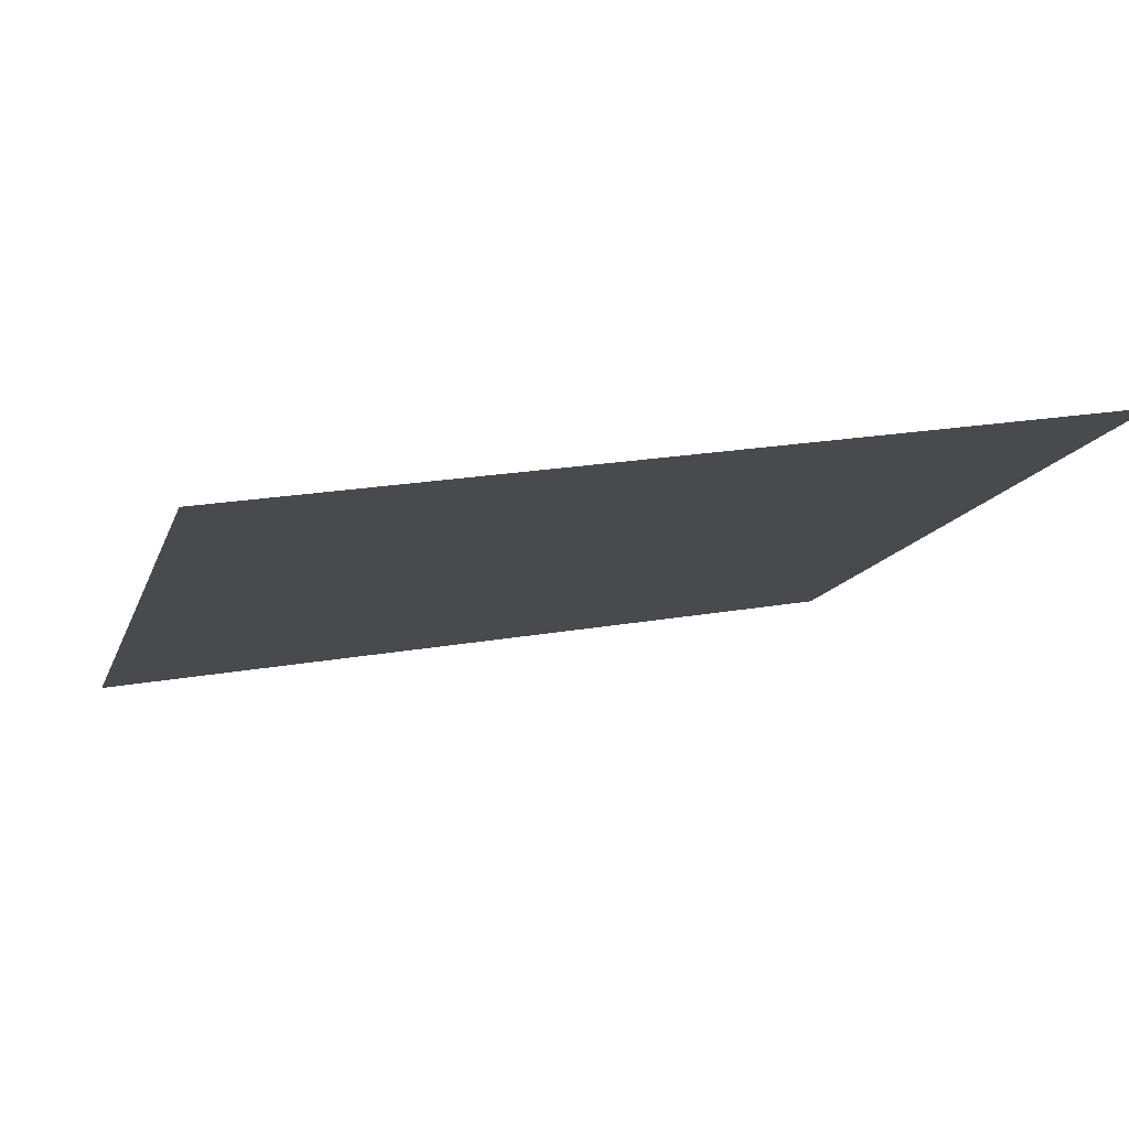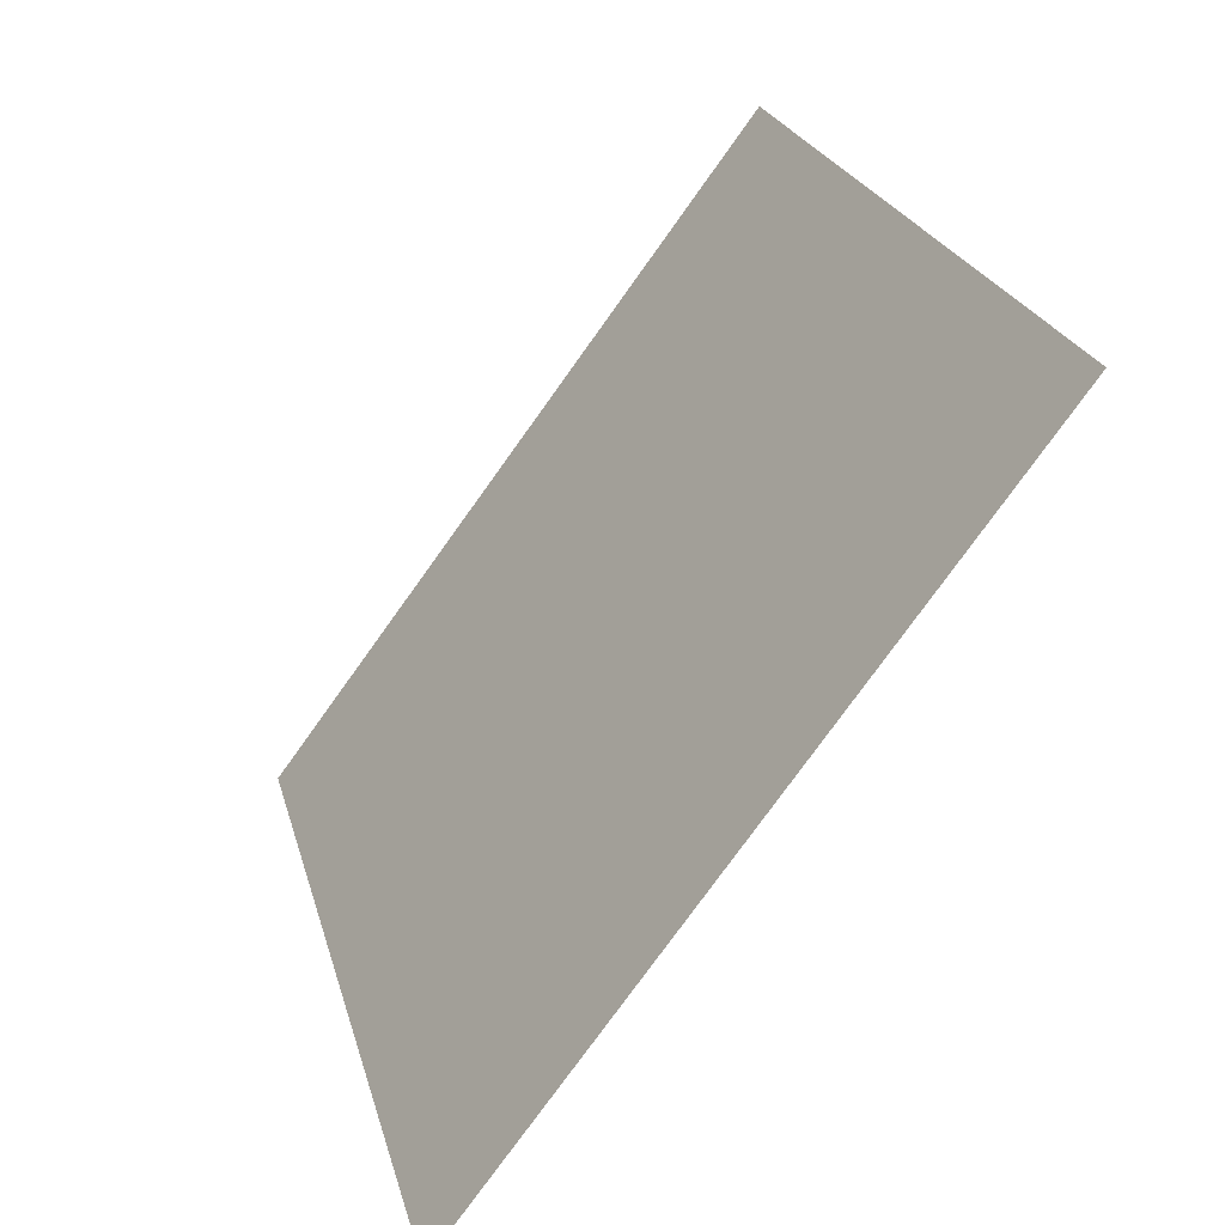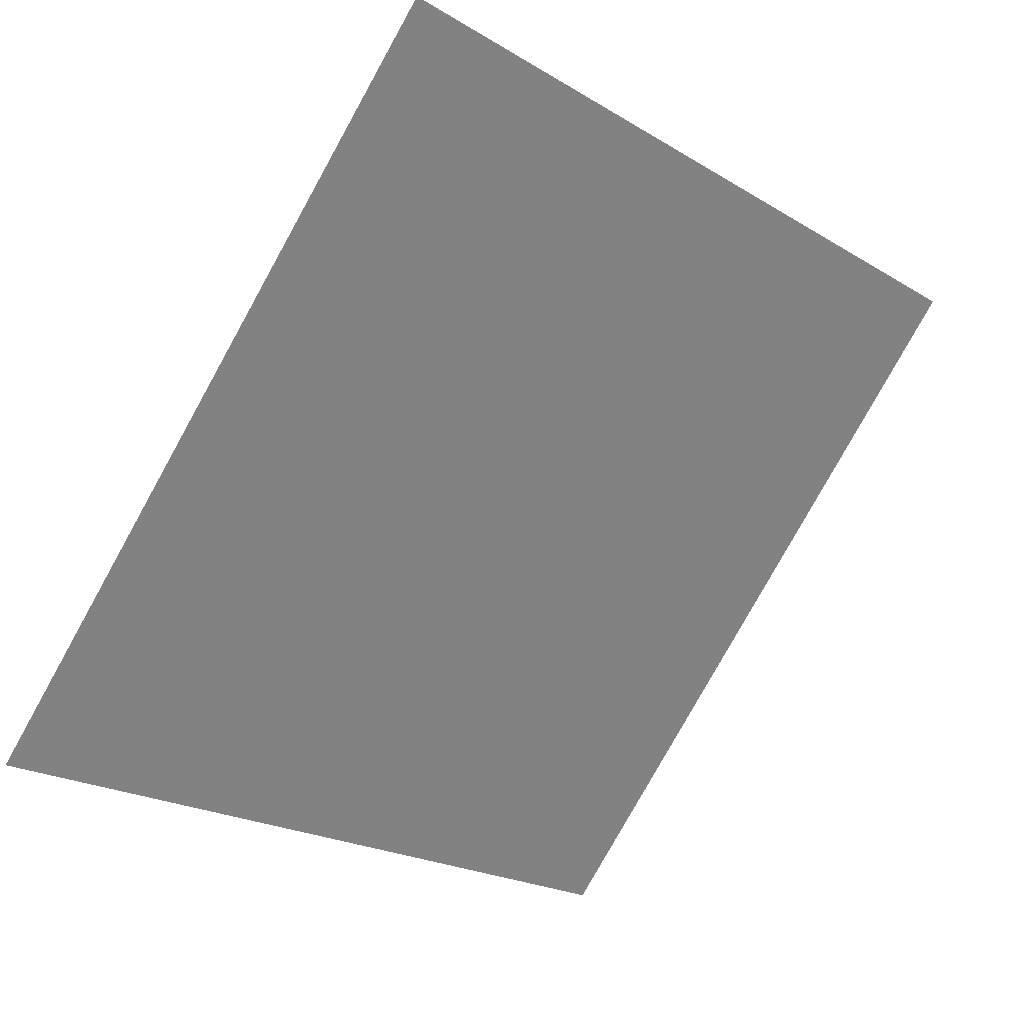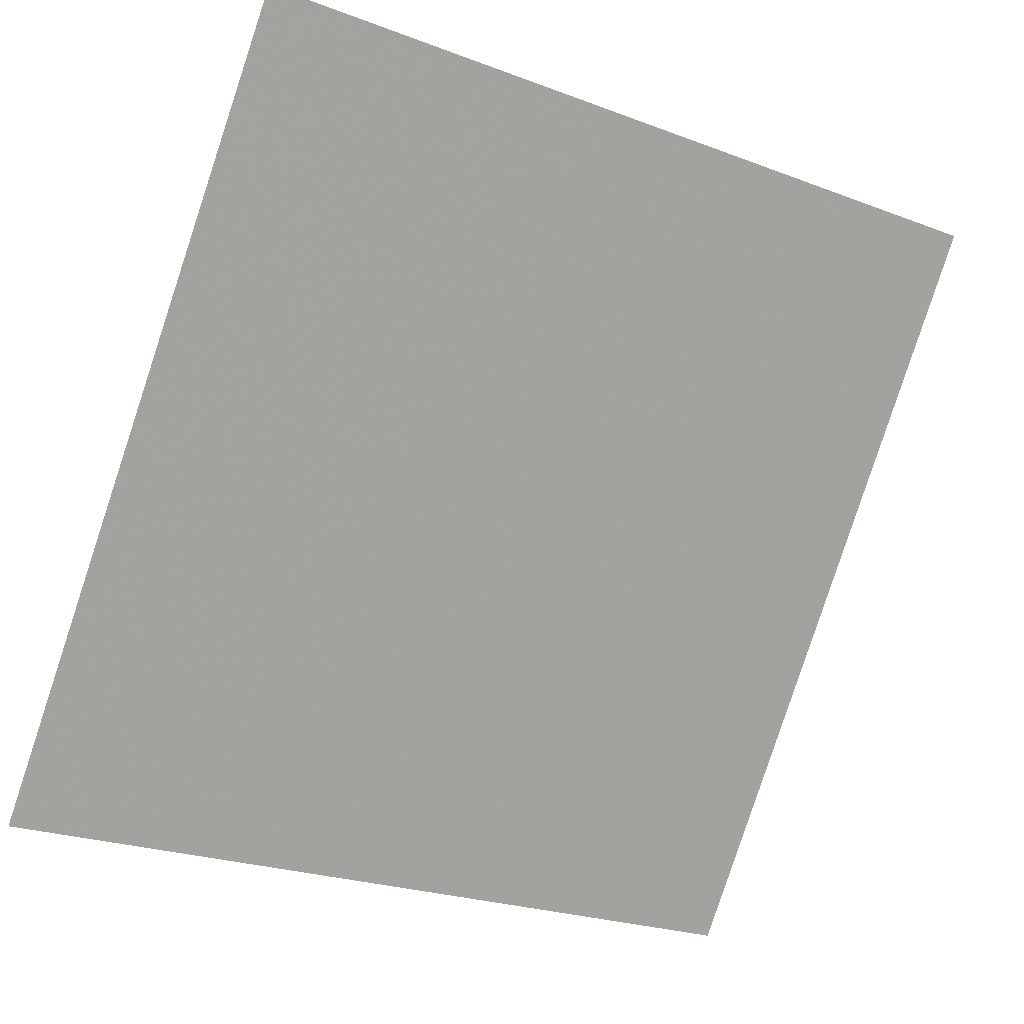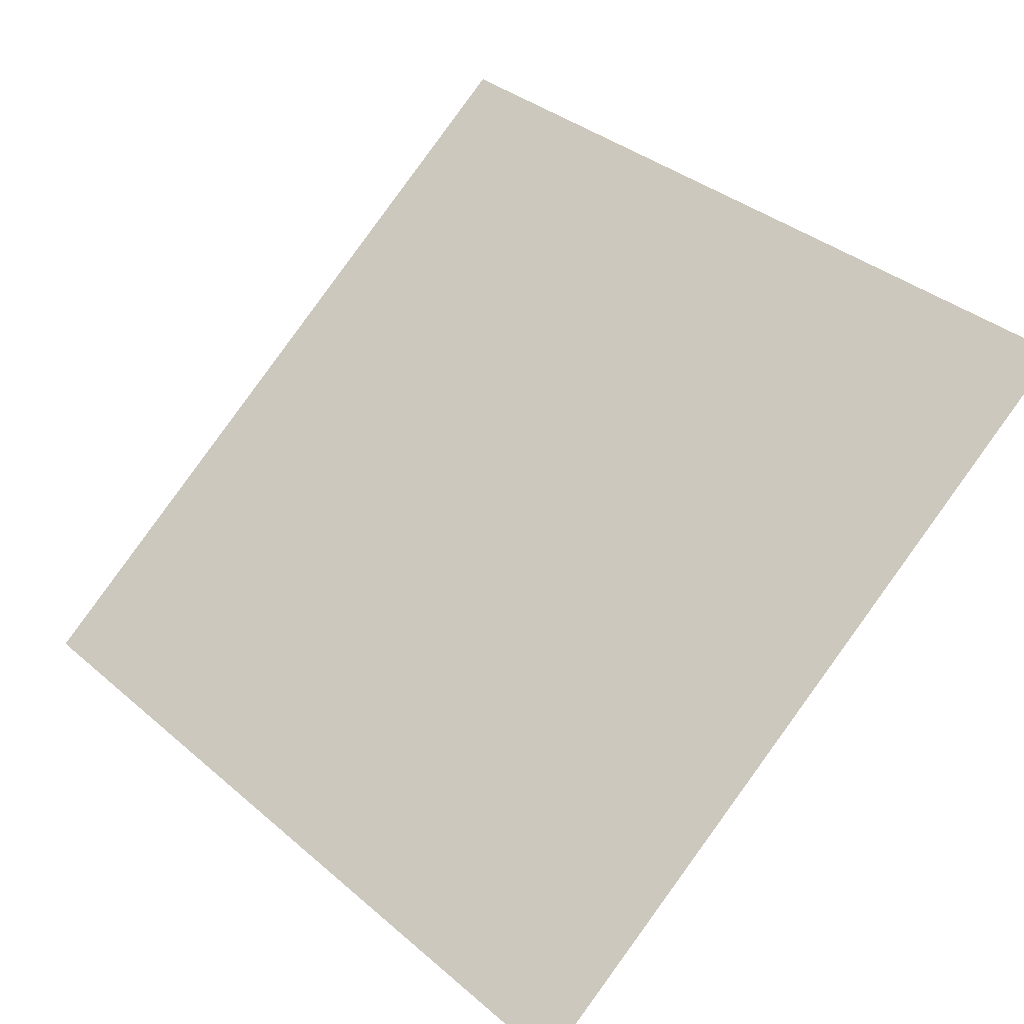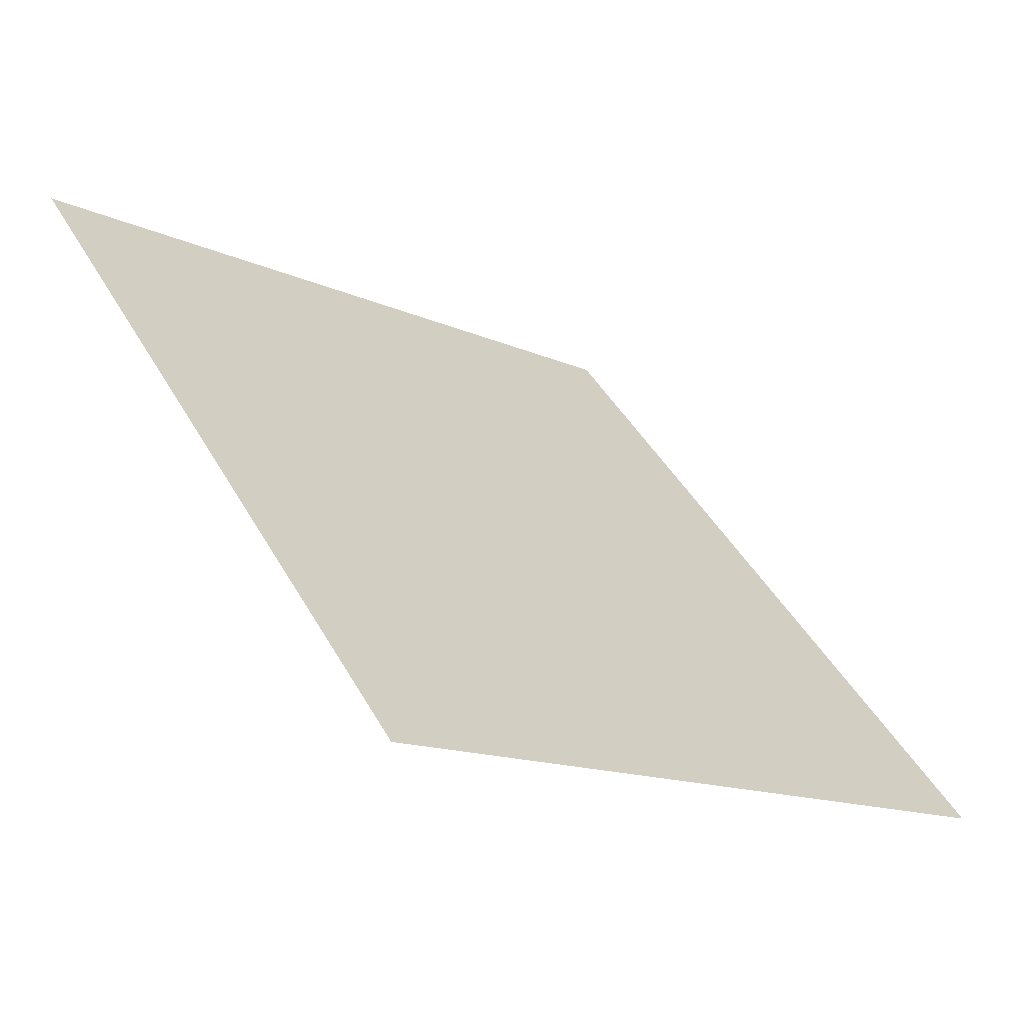
<metadata>
{"format":"obj","ext":"obj","renderer":"f3d","projection":"perspective","resolution":1024,"background":"white","views":[{"elev":25.5,"azim":-17.1,"up":"+Y"},{"elev":22.8,"azim":74.7,"up":"+Z"},{"elev":-78.3,"azim":-118.6,"up":"+Y"},{"elev":-25.2,"azim":146.7,"up":"+Z"},{"elev":37.9,"azim":-131.6,"up":"+Y"},{"elev":43.3,"azim":62.7,"up":"+Y"}]}
</metadata>
<code>
v 0.2381 0.8392 0.5838
v 0.2315 0.8394 0.5839
v 0.2316 0.8433 0.5891
v 0.2382 0.8432 0.5891
f 4 3 2 1

</code>
